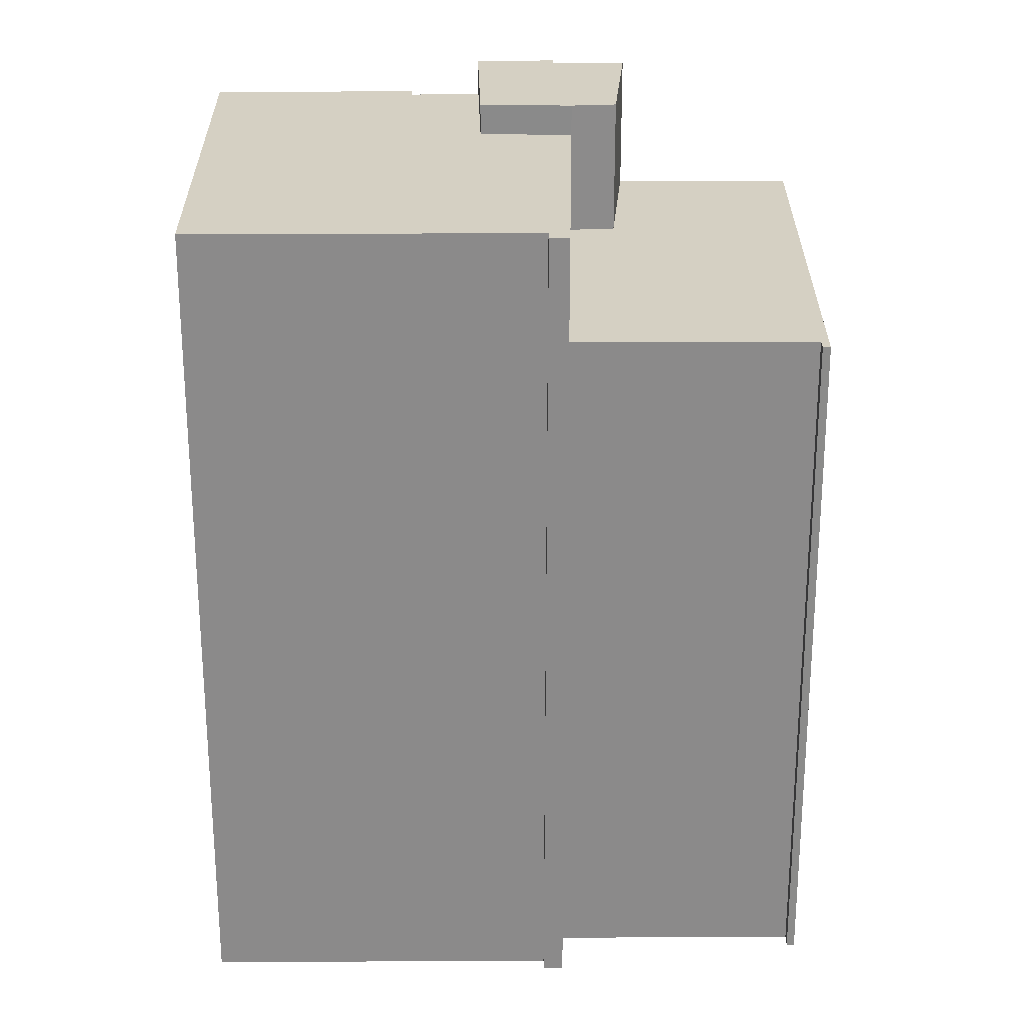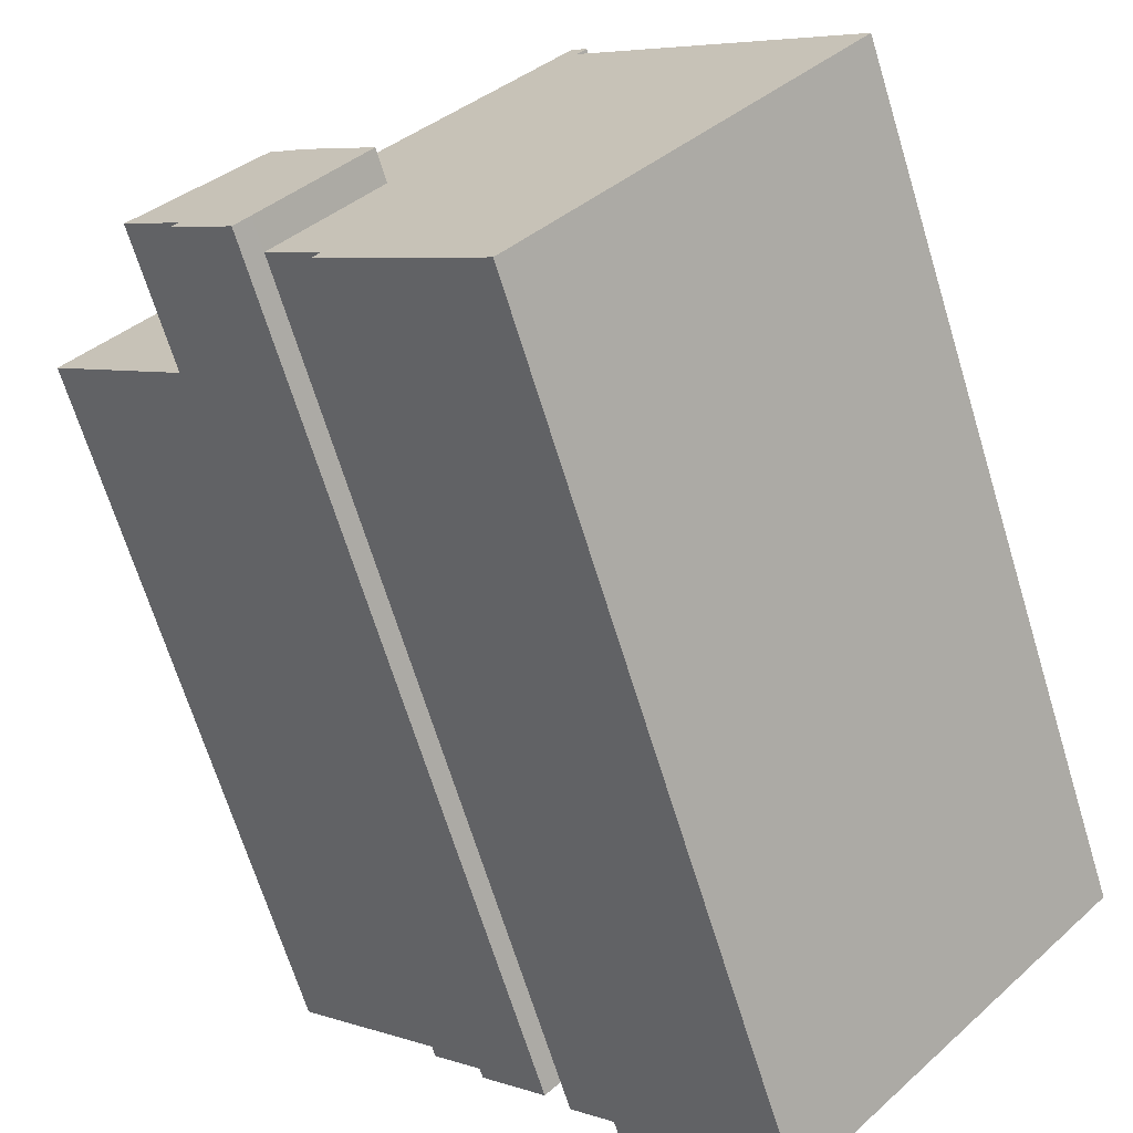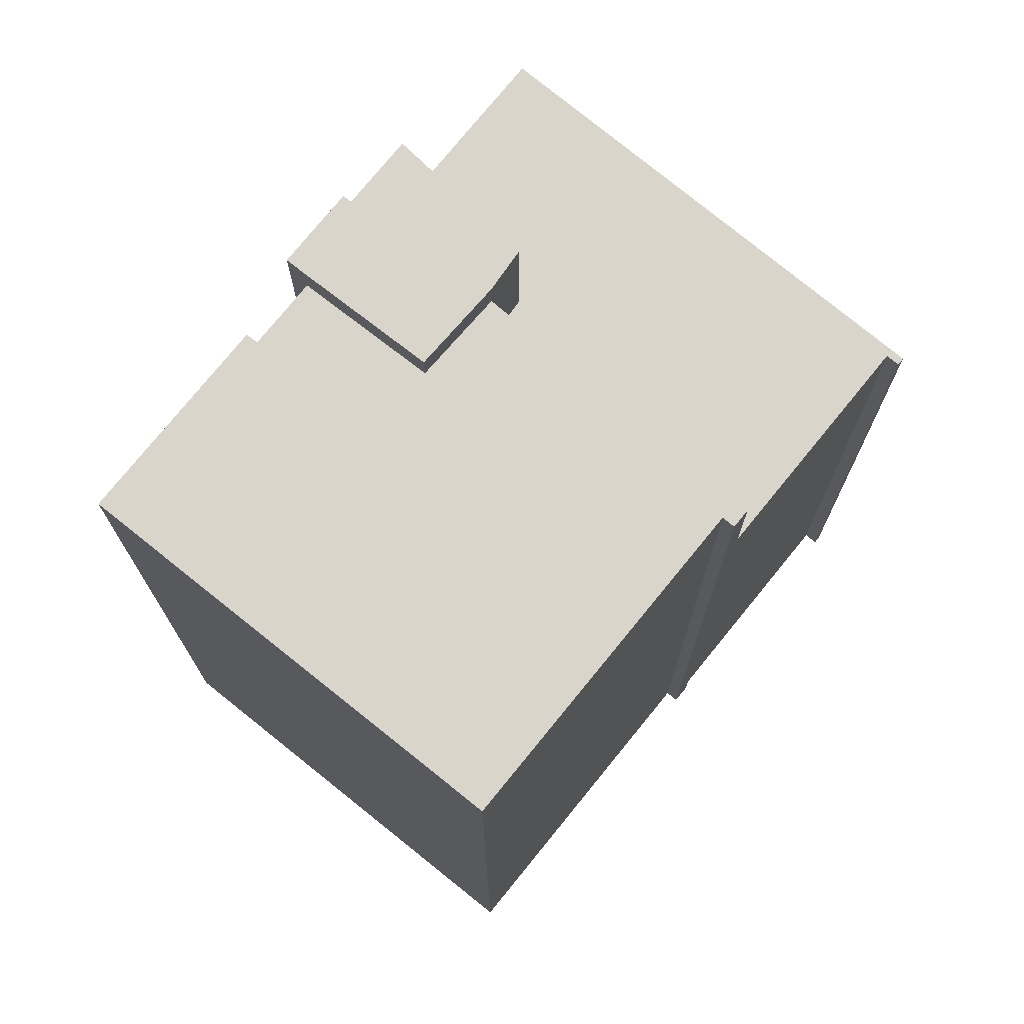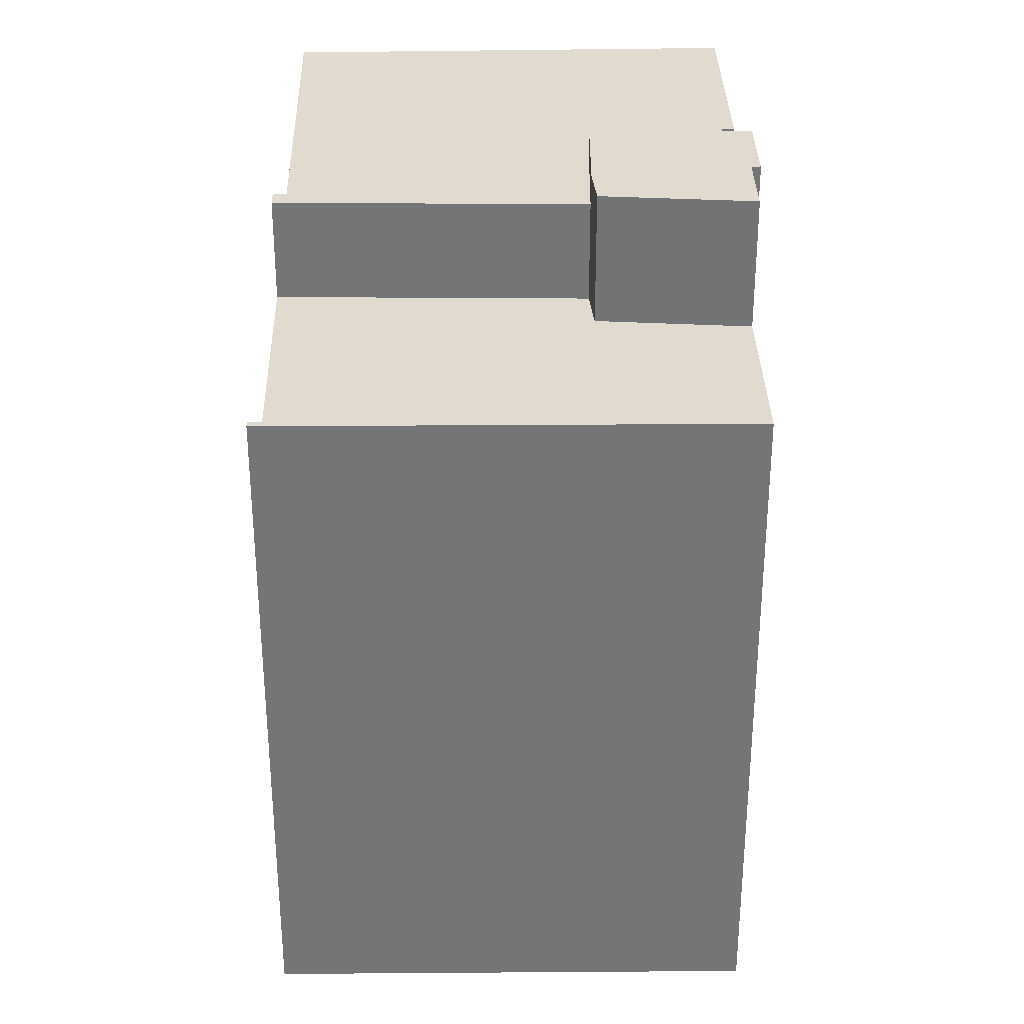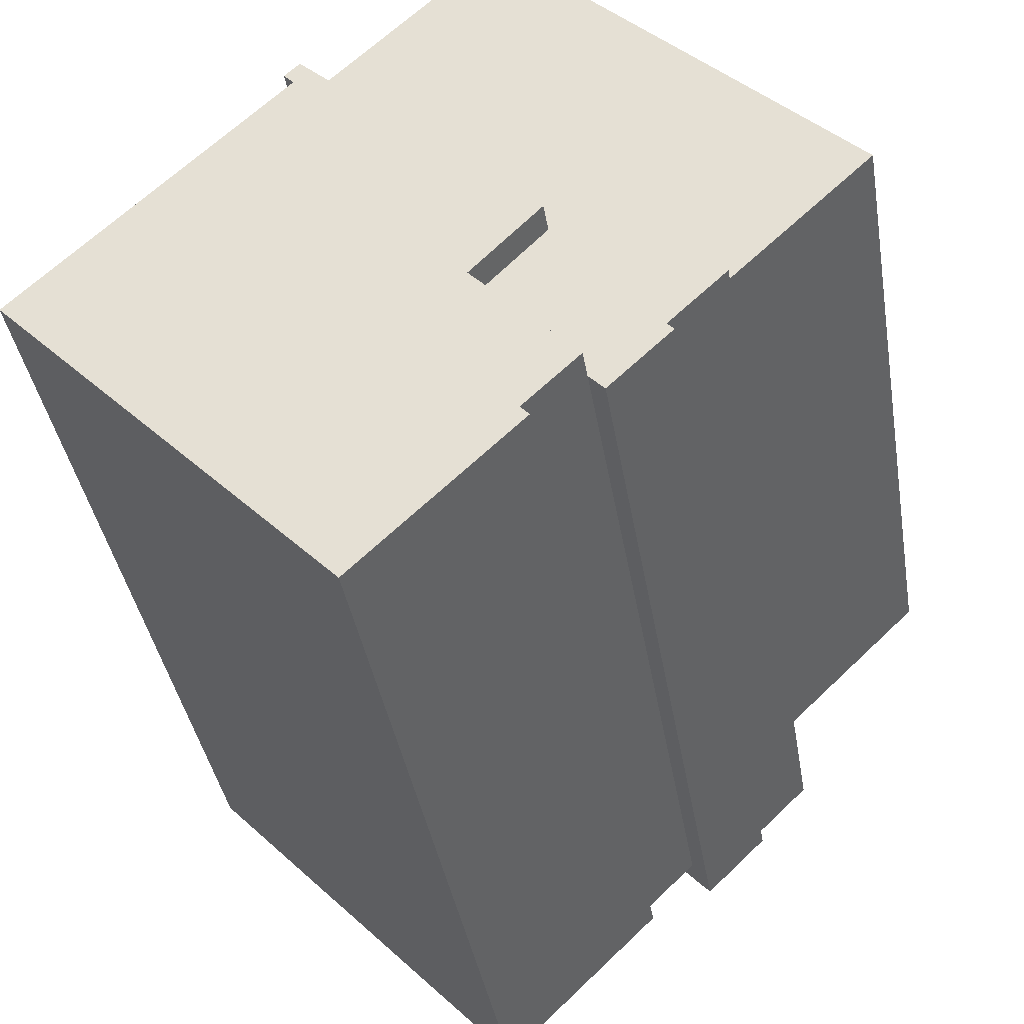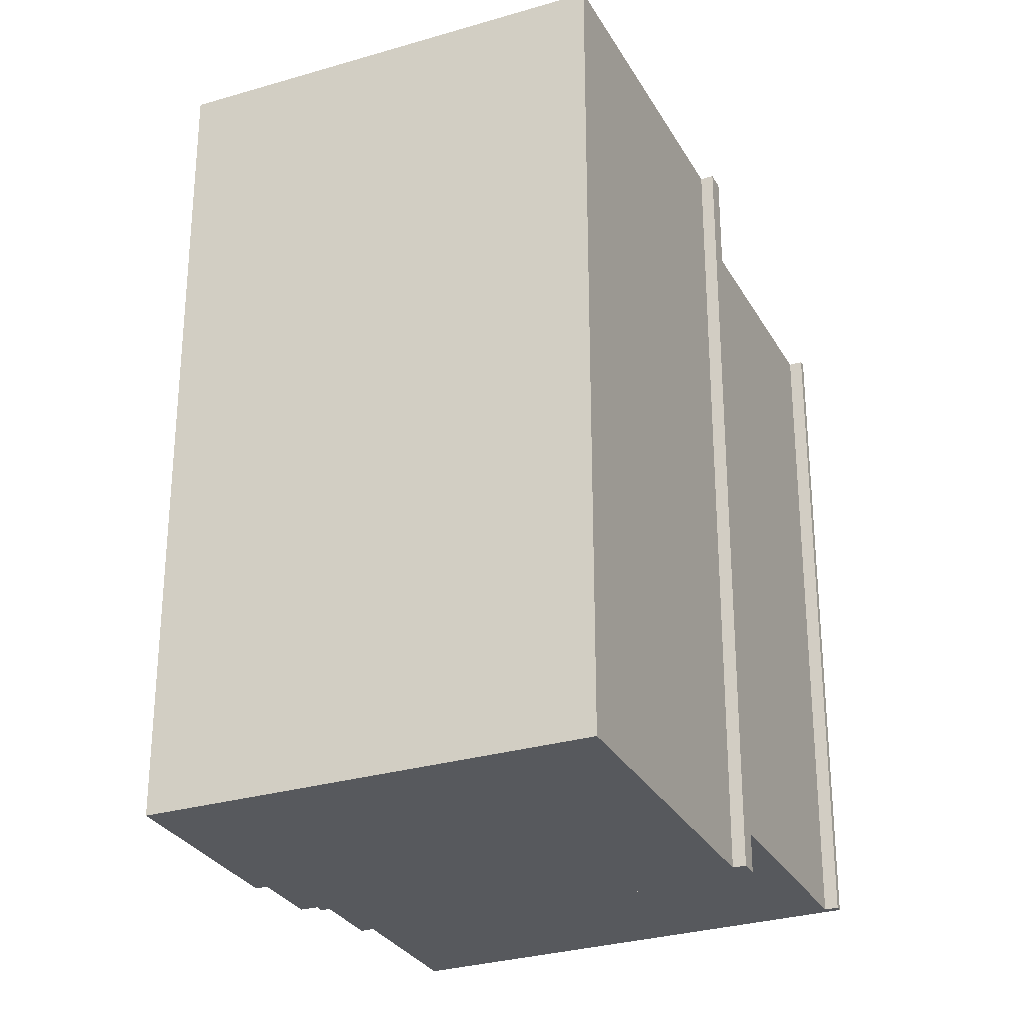
<metadata>
{"format":"obj","ext":"obj","renderer":"f3d","projection":"perspective","resolution":1024,"background":"white","views":[{"elev":26.4,"azim":-44.7,"up":"+Y"},{"elev":-67.5,"azim":-163.0,"up":"+Z"},{"elev":74.7,"azim":-95.2,"up":"+Y"},{"elev":33.6,"azim":44.5,"up":"+Y"},{"elev":-37.8,"azim":9.2,"up":"+Z"},{"elev":-29.0,"azim":-110.1,"up":"+Y"}]}
</metadata>
<code>
v  12.19 3.352e-16 -5.474
v  0 0 0
v  8.598 5.469e-16 -8.932
v  12.75 3.02e-16 -4.932
v  12.52 2.87e-16 -4.686
v  13.95 2.025e-16 -3.307
v  11.3 2.903e-17 -0.474
v  13.09 -8.503e-17 1.389
v  5.026 -3.002e-16 4.902
v  6.82 -4.073e-16 6.652
v  6.954 -4.47e-16 7.3
v  6.562 -4.236e-16 6.917
v  13.09 1.1 1.389
v  9.832 1.1 10.11
v  6.954 1.1 7.3
v  11.63 1.1 11.86
v  11.51 1.1 12.28
v  11.36 1.1 12.13
v  20.87 1.1 2.908
v  14.06 1.1 2.195
v  17.28 1.1 -0.5442
v  15.36 0.81 -2.754
v  13.95 0.81 -3.307
v  14.35 0.81 -3.725
v  15.97 0.81 -2.165
v  15.79 0.81 -1.977
v  17.28 0.81 -0.5442
v  11.3 0.81 -0.4741
v  14.06 0.81 2.195
v  13.09 0.81 1.389
v  6.954 19.93 7.299
v  13.09 19.93 1.388
v  9.832 19.93 10.11
v  11.63 19.93 11.86
v  11.36 19.93 12.13
v  11.51 19.93 12.28
v  20.87 19.93 2.907
v  17.28 19.93 -0.5448
v  14.06 19.93 2.195
v  17.28 23.65 -0.5449
v  15.79 23.65 -1.978
v  15.97 23.65 -2.166
v  15.36 23.65 -2.755
v  14.35 23.65 -3.725
v  13.95 23.65 -3.308
v  11.3 23.65 -0.4748
v  13.09 23.65 1.388
v  14.06 23.65 2.195
v  13.95 22.79 -3.308
v  12.52 22.79 -4.687
v  12.75 22.79 -4.933
v  12.19 22.79 -5.474
v  8.599 22.79 -8.932
v  0.0004851 22.79 -0.0007221
v  5.027 22.79 4.902
v  6.82 22.79 6.652
v  6.562 22.79 6.917
v  6.954 22.79 7.299
v  13.09 22.79 1.388
v  11.3 22.79 -0.4748
g defaultobject
f 1 2 3
f 2 1 4
f 2 4 5
f 2 5 6
f 2 6 7
f 2 7 8
f 2 8 9
f 9 8 10
f 10 8 11
f 10 11 12
f 13 14 15
f 14 13 16
f 16 17 18
f 17 16 19
f 19 16 20
f 20 16 13
f 19 20 21
f 22 23 24
f 23 22 25
f 23 25 26
f 23 26 27
f 23 27 28
f 28 27 29
f 28 29 30
f 31 13 15
f 13 31 32
f 33 15 14
f 15 33 31
f 34 14 16
f 14 34 33
f 35 16 18
f 16 35 34
f 36 18 17
f 18 36 35
f 19 36 17
f 36 19 37
f 21 37 19
f 37 21 38
f 39 21 20
f 21 39 38
f 13 39 20
f 39 13 32
f 26 40 27
f 40 26 41
f 25 41 26
f 41 25 42
f 22 42 25
f 42 22 43
f 24 43 22
f 43 24 44
f 45 24 23
f 24 45 44
f 46 23 28
f 23 46 45
f 47 28 30
f 28 47 46
f 48 30 29
f 30 48 47
f 27 48 29
f 48 27 40
f 5 49 6
f 49 5 50
f 4 50 5
f 50 4 51
f 1 51 4
f 51 1 52
f 3 52 1
f 52 3 53
f 54 3 2
f 3 54 53
f 55 2 9
f 2 55 54
f 56 9 10
f 9 56 55
f 57 10 12
f 10 57 56
f 58 12 11
f 12 58 57
f 8 58 11
f 58 8 59
f 7 59 8
f 59 7 60
f 6 60 7
f 60 6 49
f 31 39 32
f 39 37 38
f 37 39 34
f 37 34 36
f 34 39 33
f 33 39 31
f 36 34 35
f 41 48 40
f 48 41 47
f 47 41 46
f 46 41 42
f 46 42 43
f 46 43 44
f 46 44 45
f 59 57 58
f 57 59 56
f 56 59 60
f 56 60 55
f 55 60 49
f 55 49 50
f 55 50 54
f 54 50 51
f 54 51 52
f 54 52 53

</code>
